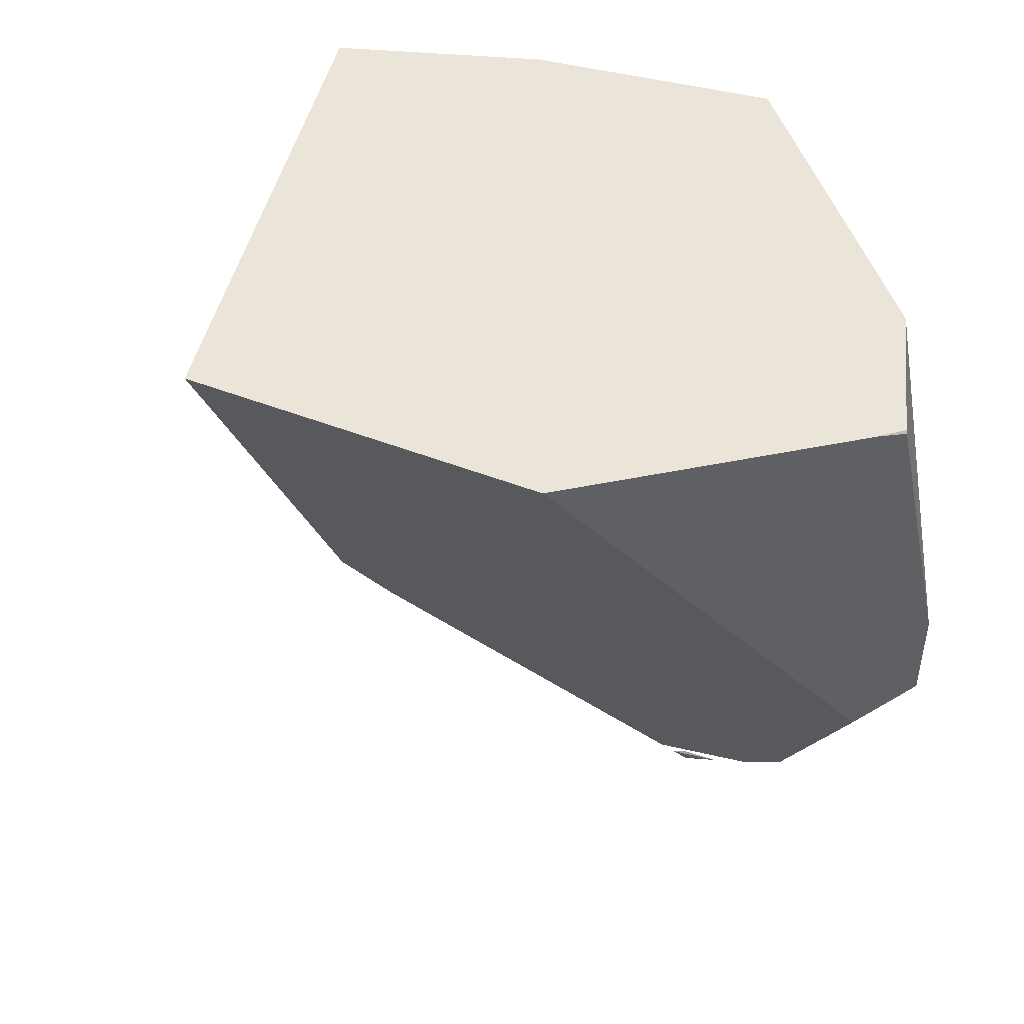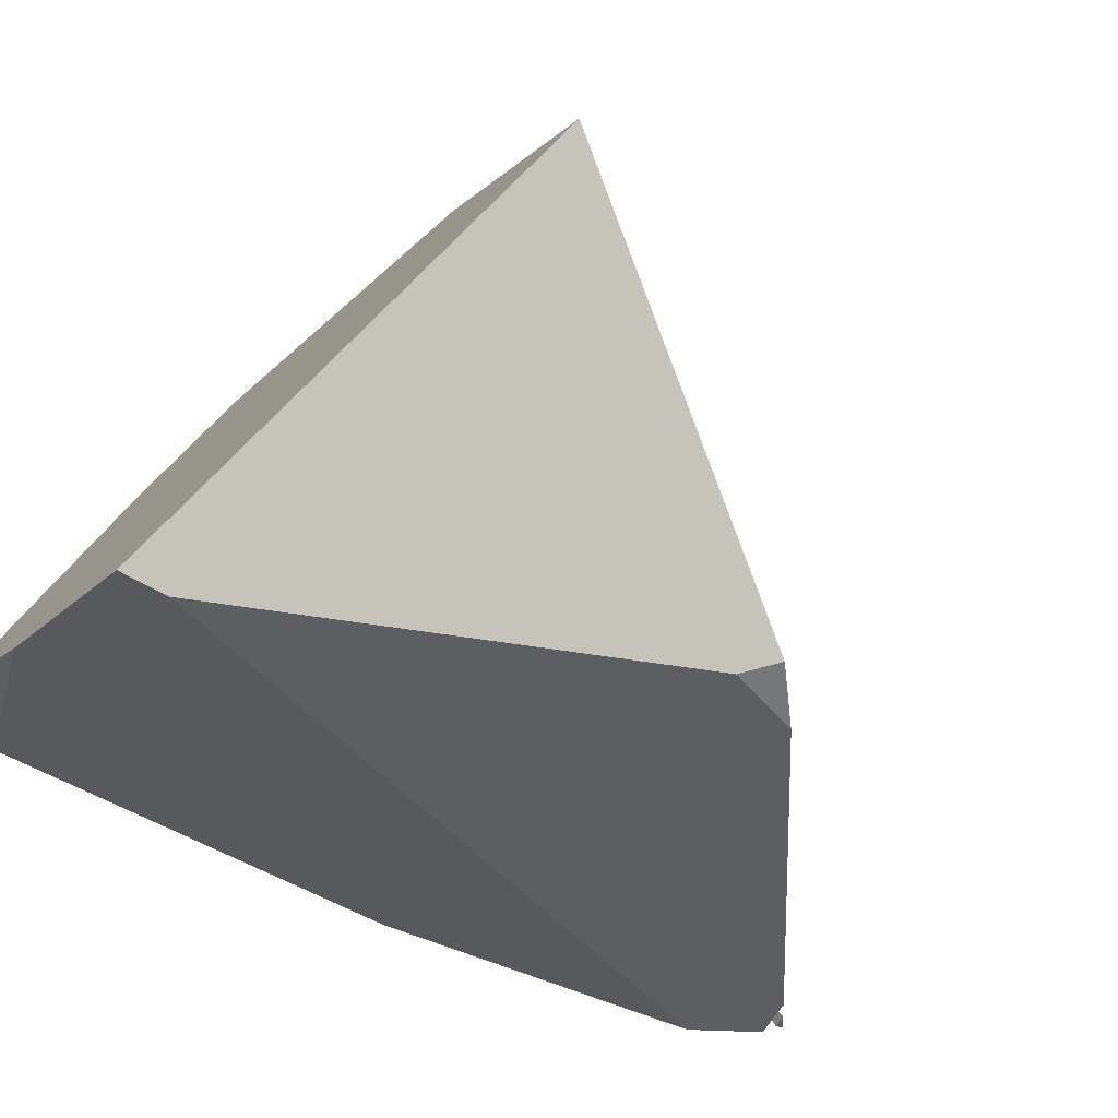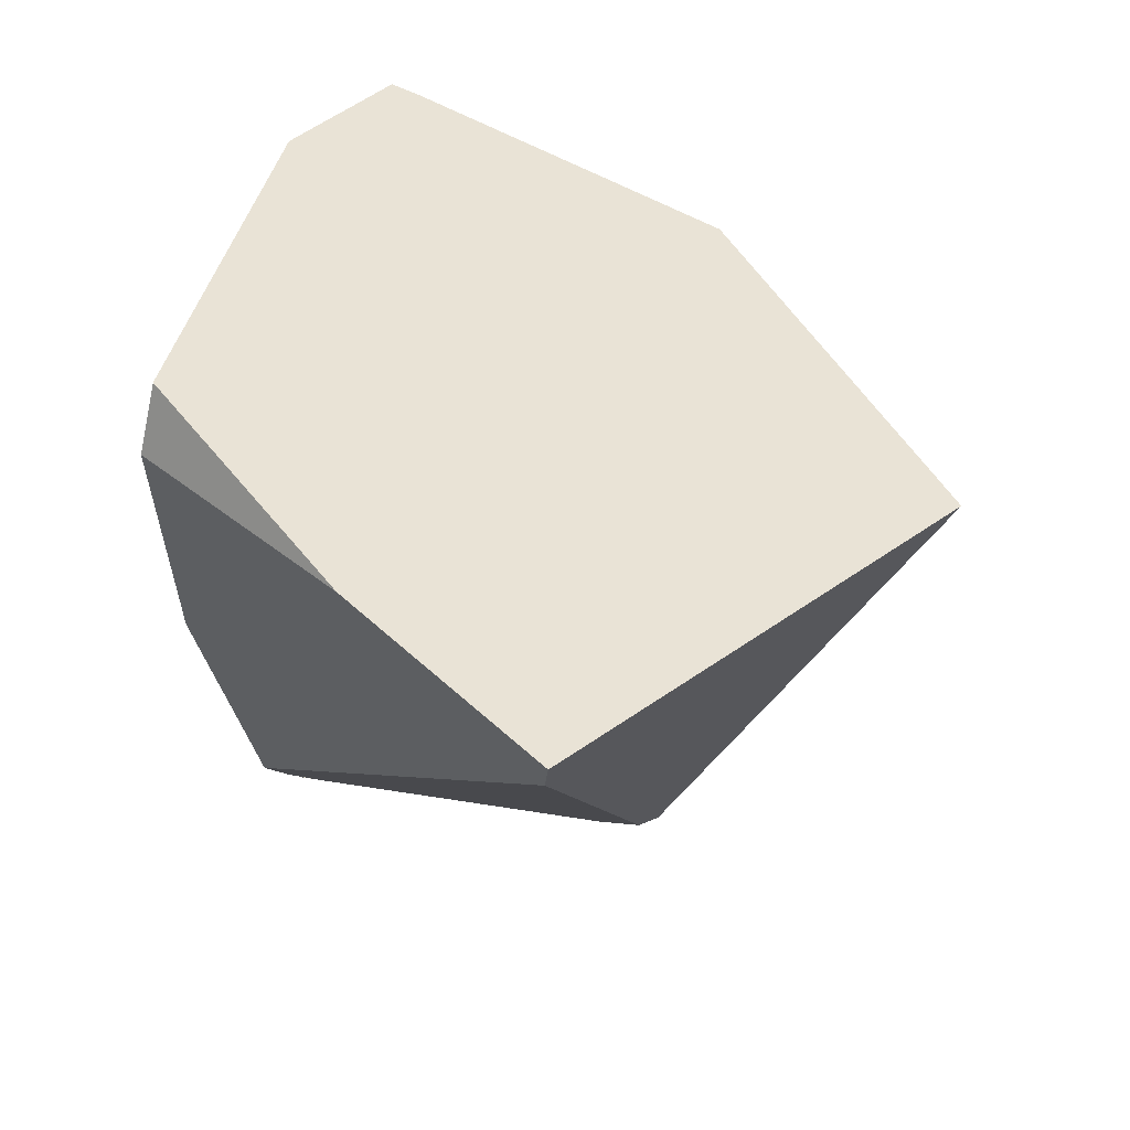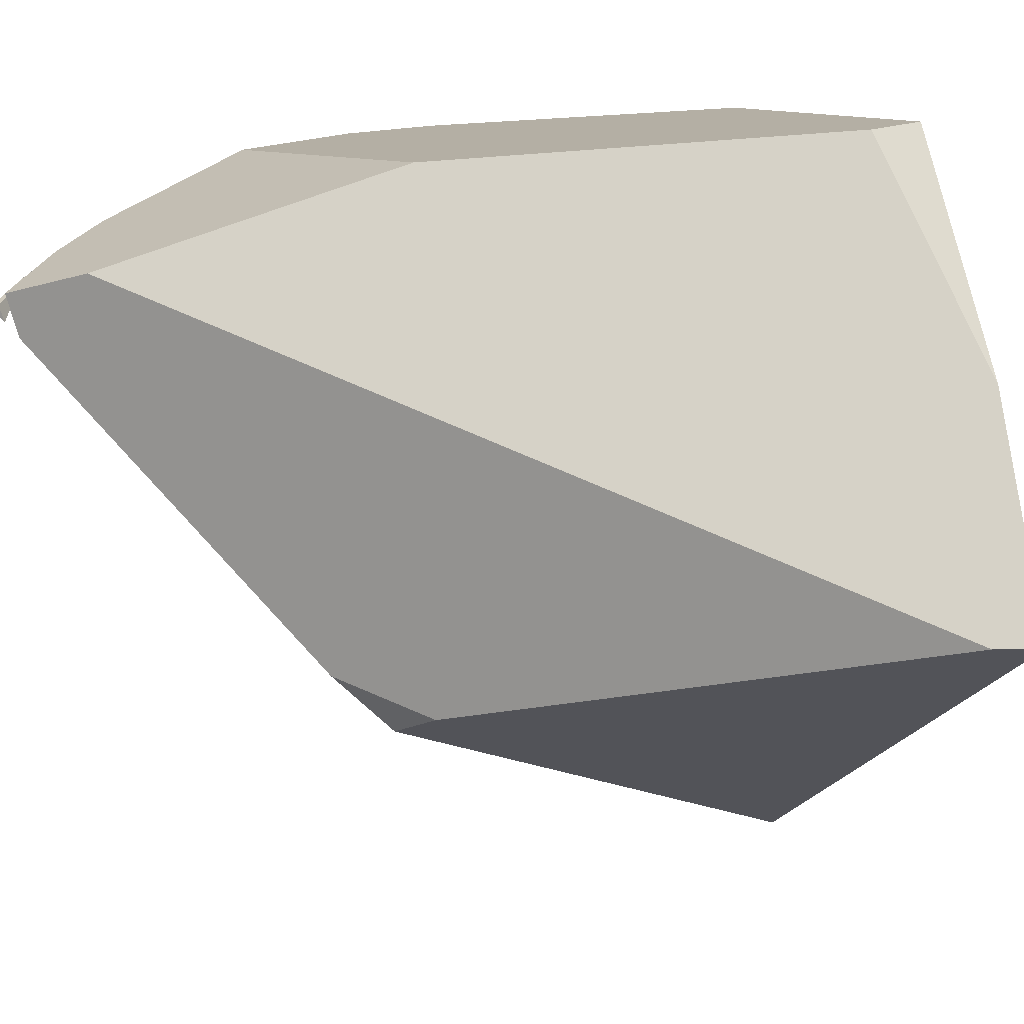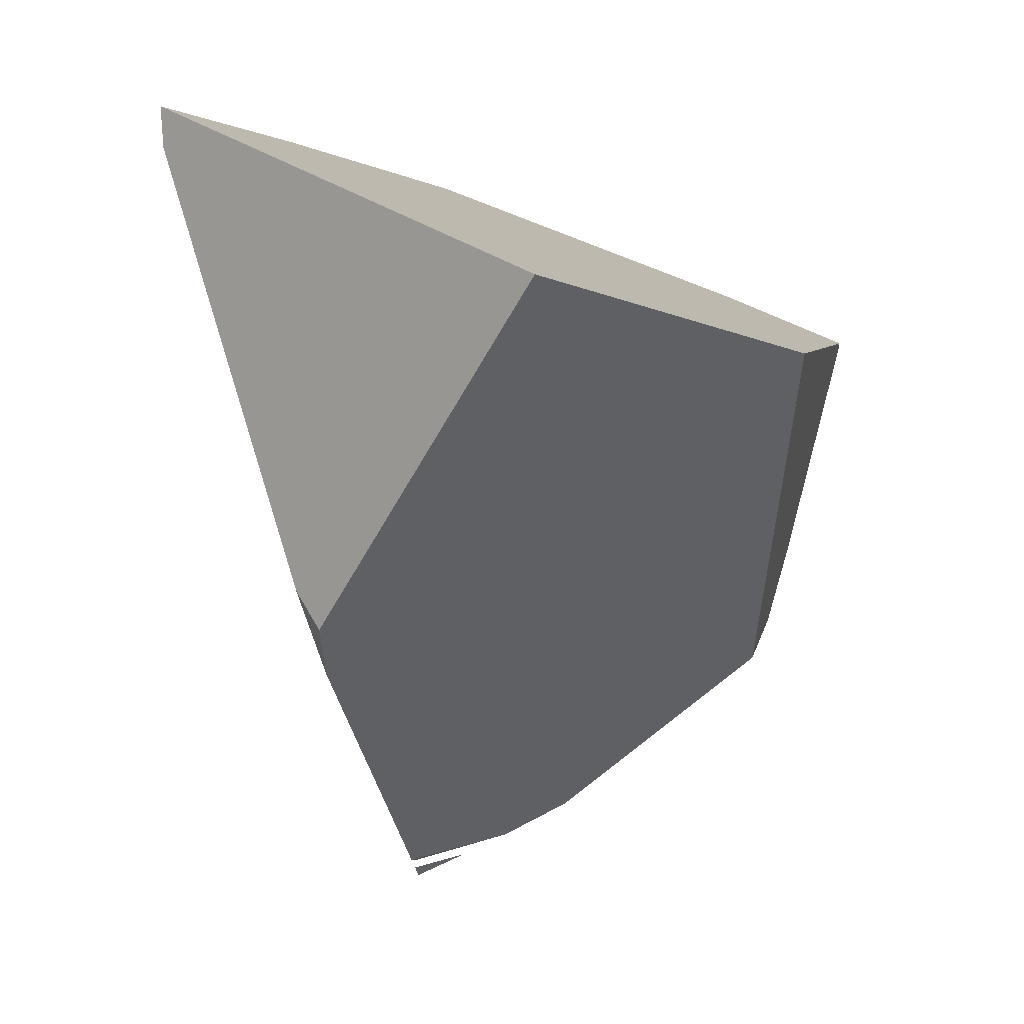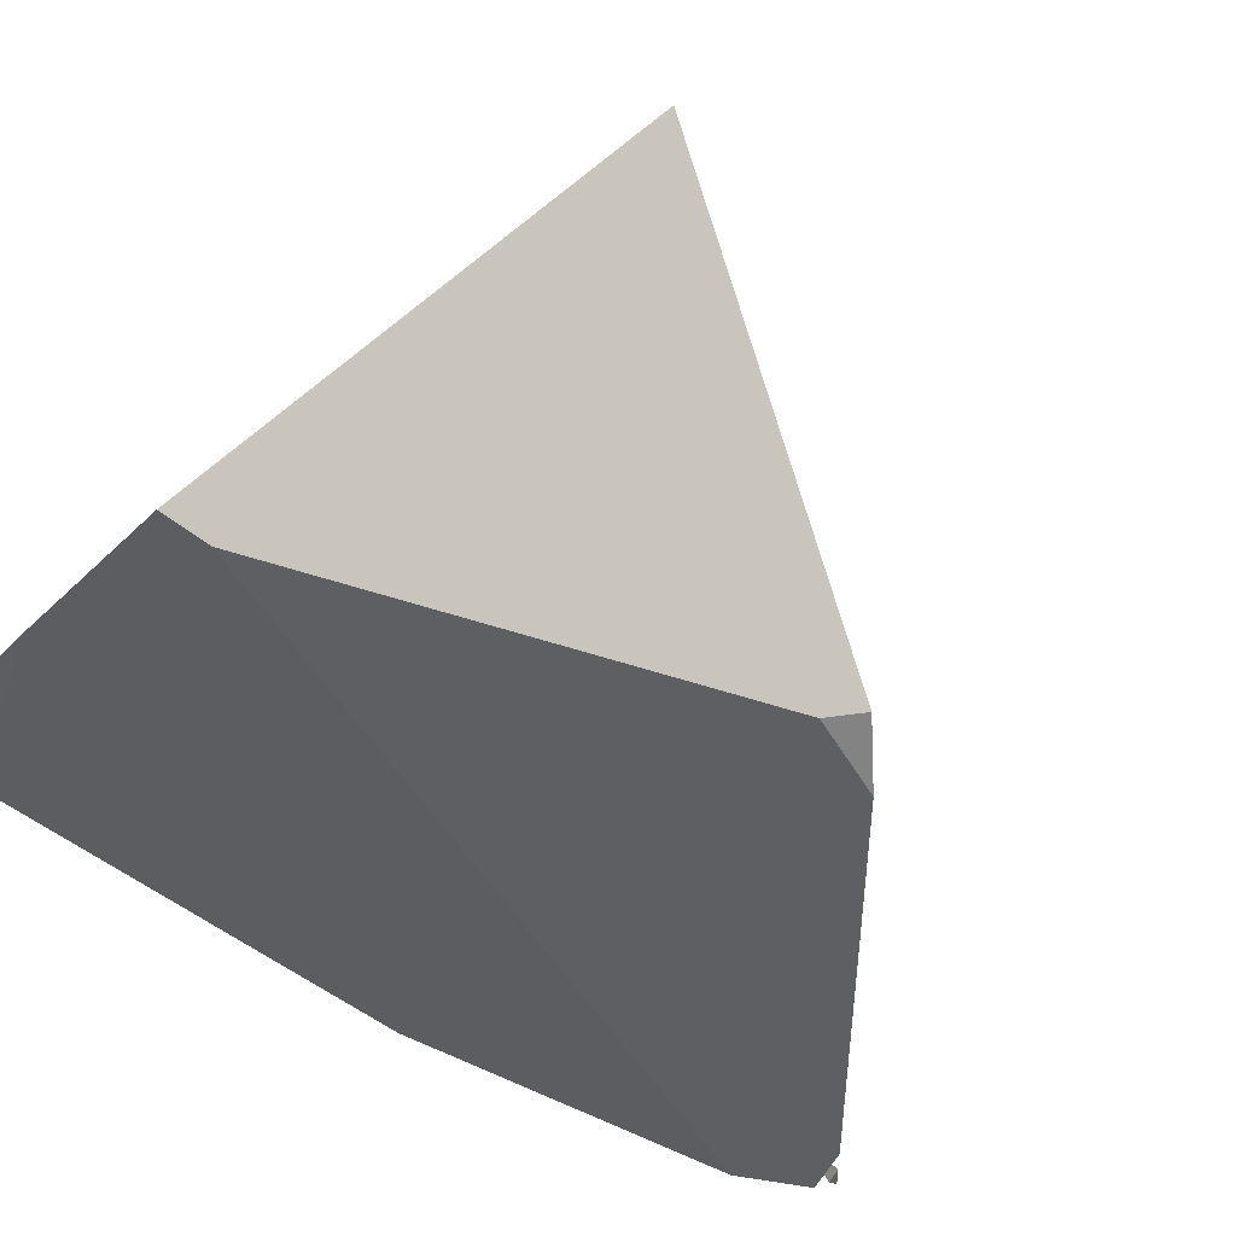
<metadata>
{"format":"obj","ext":"obj","renderer":"f3d","projection":"perspective","resolution":1024,"background":"white","views":[{"elev":24.4,"azim":161.7,"up":"+Z"},{"elev":-49.2,"azim":56.5,"up":"+Y"},{"elev":64.8,"azim":14.8,"up":"+Z"},{"elev":-77.2,"azim":-83.0,"up":"+Y"},{"elev":-0.9,"azim":94.5,"up":"+Z"},{"elev":-56.6,"azim":53.1,"up":"+Y"}]}
</metadata>
<code>
g  Instance
v 1.716 -46.64 -8.802
v 1.778 -46.86 -8.863
v 1.84 -46.86 -8.852
v 1.78 -46.85 -8.895
v 1.778 -46.86 -8.863
v 1.716 -46.64 -8.802
v 1.661 -46.44 -8.711
v 1.901 -46.87 -8.808
v 1.737 -46.87 -8.831
v 1.534 -46.93 -5.772
v 2.386 -47.37 -5.483
v 1.545 -46.75 -5.577
v 1.887 -44.87 -6.381
v 1.773 -44.85 -6.378
v 1.773 -44.86 -6.365
v 1.78 -46.85 -8.895
v 1.84 -46.86 -8.852
v 1.778 -46.86 -8.863
v 1.691 -46.98 -8.516
v 1.737 -46.87 -8.831
v 3.178 -47.78 -5.639
v 3.178 -47.78 -5.639
v 1.737 -46.87 -8.831
v 3.379 -47.17 -7.513
v 3.379 -47.17 -7.513
v 1.737 -46.87 -8.831
v 3.203 -47.07 -7.867
v 3.203 -47.07 -7.867
v 1.737 -46.87 -8.831
v 1.901 -46.87 -8.808
v 3.379 -47.17 -7.513
v 3.203 -47.07 -7.867
v 3.434 -47.07 -7.671
v 3.193 -47.79 -5.464
v 2.386 -47.37 -5.483
v 3.178 -47.78 -5.639
v 3.178 -47.78 -5.639
v 2.386 -47.37 -5.483
v 1.691 -46.98 -8.516
v 1.691 -46.98 -8.516
v 2.386 -47.37 -5.483
v 1.459 -46.87 -7.352
v 1.459 -46.87 -7.352
v 2.386 -47.37 -5.483
v 1.534 -46.93 -5.772
v 1.773 -44.86 -6.365
v 1.773 -44.85 -6.378
v 1.536 -45.37 -6.12
v 1.536 -45.37 -6.12
v 1.773 -44.85 -6.378
v 1.481 -45.09 -7.346
v 1.545 -46.75 -5.577
v 2.386 -47.37 -5.483
v 1.536 -45.37 -6.12
v 1.536 -45.37 -6.12
v 2.386 -47.37 -5.483
v 1.773 -44.86 -6.365
v 1.773 -44.86 -6.365
v 2.386 -47.37 -5.483
v 1.887 -44.87 -6.381
v 1.887 -44.87 -6.381
v 2.386 -47.37 -5.483
v 3.149 -45.07 -6.527
v 3.149 -45.07 -6.527
v 2.386 -47.37 -5.483
v 4.277 -46.12 -6.317
v 4.277 -46.12 -6.317
v 2.386 -47.37 -5.483
v 3.193 -47.79 -5.464
v 3.178 -47.78 -5.639
v 3.379 -47.17 -7.513
v 3.193 -47.79 -5.464
v 3.193 -47.79 -5.464
v 3.379 -47.17 -7.513
v 4.277 -46.12 -6.317
v 4.277 -46.12 -6.317
v 3.379 -47.17 -7.513
v 3.434 -47.07 -7.671
v 1.78 -46.85 -8.895
v 1.716 -46.64 -8.802
v 1.84 -46.86 -8.852
v 3.203 -47.07 -7.867
v 1.901 -46.87 -8.808
v 3.434 -47.07 -7.671
v 3.434 -47.07 -7.671
v 1.901 -46.87 -8.808
v 4.277 -46.12 -6.317
v 4.277 -46.12 -6.317
v 1.901 -46.87 -8.808
v 3.149 -45.07 -6.527
v 3.149 -45.07 -6.527
v 1.901 -46.87 -8.808
v 1.704 -45.26 -7.856
v 1.704 -45.26 -7.856
v 1.901 -46.87 -8.808
v 1.598 -46.16 -8.567
v 1.598 -46.16 -8.567
v 1.901 -46.87 -8.808
v 1.661 -46.44 -8.711
v 1.773 -44.85 -6.378
v 1.887 -44.87 -6.381
v 1.481 -45.09 -7.346
v 1.481 -45.09 -7.346
v 1.887 -44.87 -6.381
v 1.464 -45.18 -7.682
v 1.464 -45.18 -7.682
v 1.887 -44.87 -6.381
v 1.704 -45.26 -7.856
v 1.704 -45.26 -7.856
v 1.887 -44.87 -6.381
v 3.149 -45.07 -6.527
v 1.704 -45.26 -7.856
v 1.598 -46.16 -8.567
v 1.464 -45.18 -7.682
v 1.464 -45.18 -7.682
v 1.598 -46.16 -8.567
v 1.44 -45.65 -8.067
v 1.464 -45.18 -7.682
v 1.44 -45.65 -8.067
v 1.481 -45.09 -7.346
v 1.481 -45.09 -7.346
v 1.44 -45.65 -8.067
v 1.536 -45.37 -6.12
v 1.536 -45.37 -6.12
v 1.44 -45.65 -8.067
v 1.545 -46.75 -5.577
v 1.545 -46.75 -5.577
v 1.44 -45.65 -8.067
v 1.534 -46.93 -5.772
v 1.534 -46.93 -5.772
v 1.44 -45.65 -8.067
v 1.459 -46.87 -7.352
v 1.598 -46.16 -8.567
v 1.661 -46.44 -8.711
v 1.44 -45.65 -8.067
v 1.44 -45.65 -8.067
v 1.661 -46.44 -8.711
v 1.459 -46.87 -7.352
v 1.459 -46.87 -7.352
v 1.661 -46.44 -8.711
v 1.691 -46.98 -8.516
v 1.691 -46.98 -8.516
v 1.661 -46.44 -8.711
v 1.737 -46.87 -8.831
f 1 2 3
f 4 5 6
f 7 8 9
f 10 11 12
f 13 14 15
f 16 17 18
f 19 20 21
f 22 23 24
f 25 26 27
f 28 29 30
f 31 32 33
f 34 35 36
f 37 38 39
f 40 41 42
f 43 44 45
f 46 47 48
f 49 50 51
f 52 53 54
f 55 56 57
f 58 59 60
f 61 62 63
f 64 65 66
f 67 68 69
f 70 71 72
f 73 74 75
f 76 77 78
f 79 80 81
f 82 83 84
f 85 86 87
f 88 89 90
f 91 92 93
f 94 95 96
f 97 98 99
f 100 101 102
f 103 104 105
f 106 107 108
f 109 110 111
f 112 113 114
f 115 116 117
f 118 119 120
f 121 122 123
f 124 125 126
f 127 128 129
f 130 131 132
f 133 134 135
f 136 137 138
f 139 140 141
f 142 143 144

</code>
